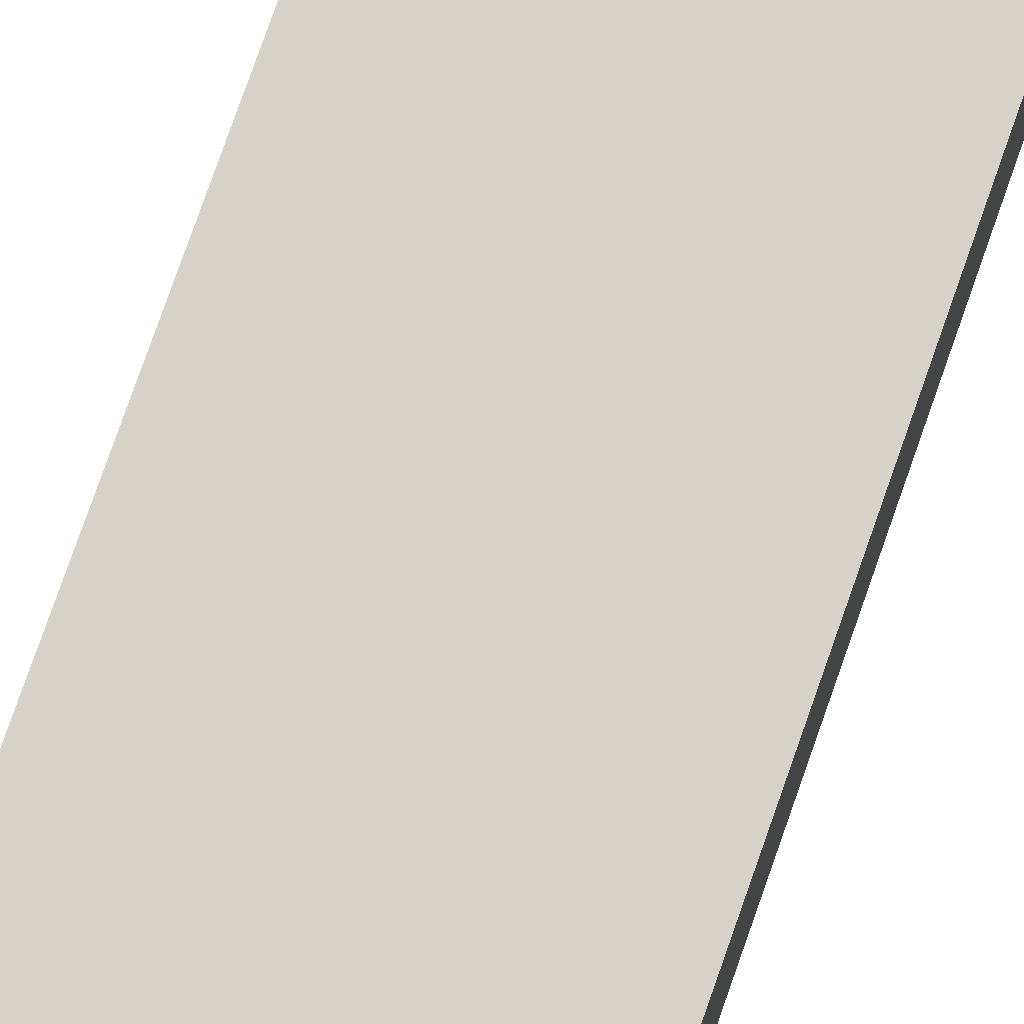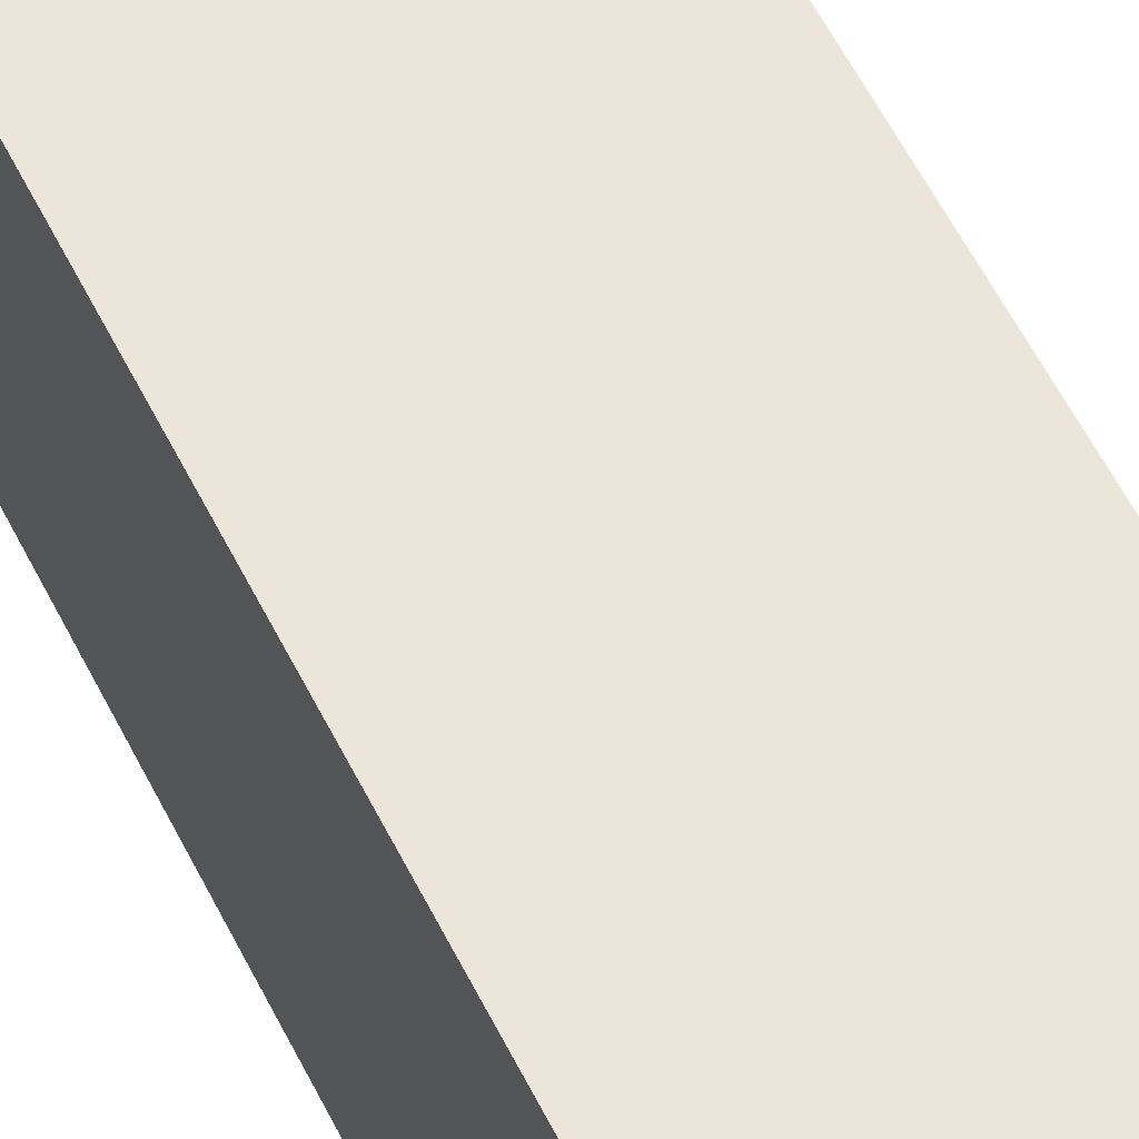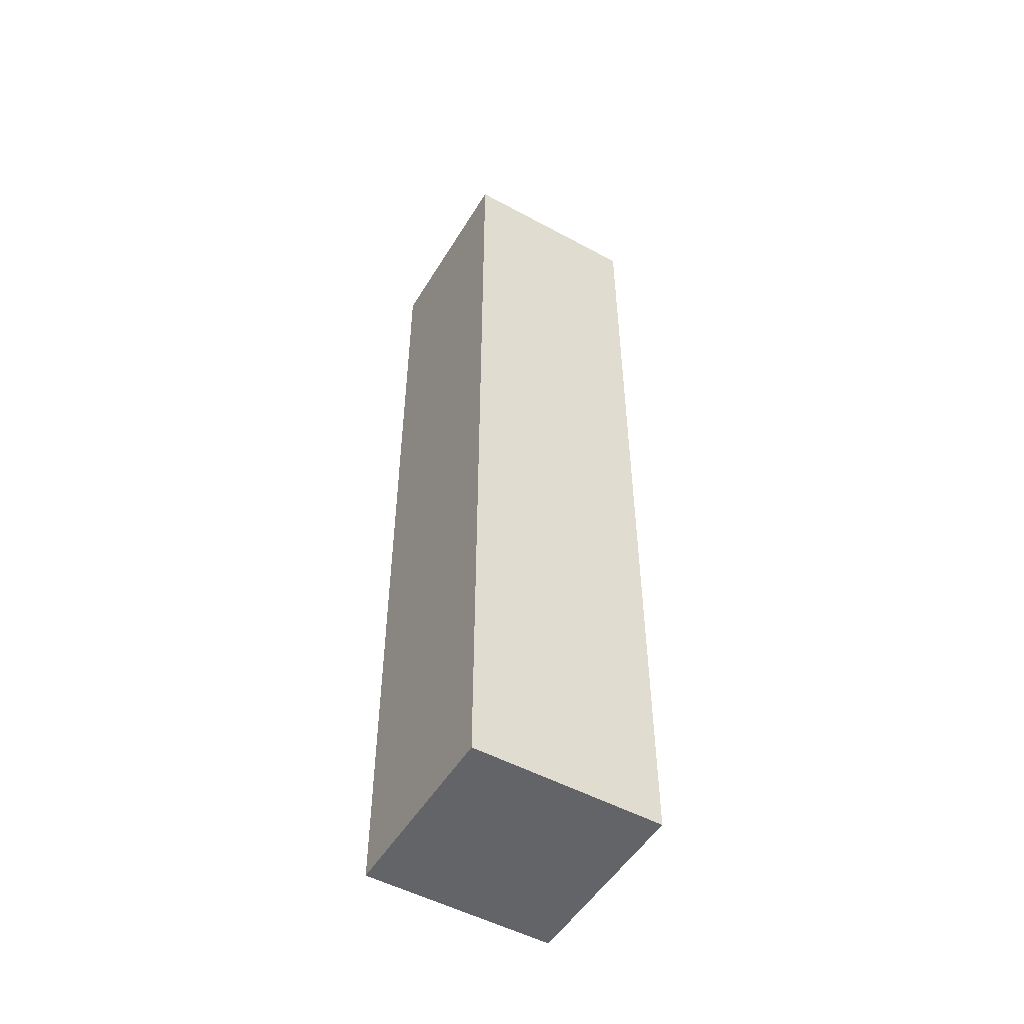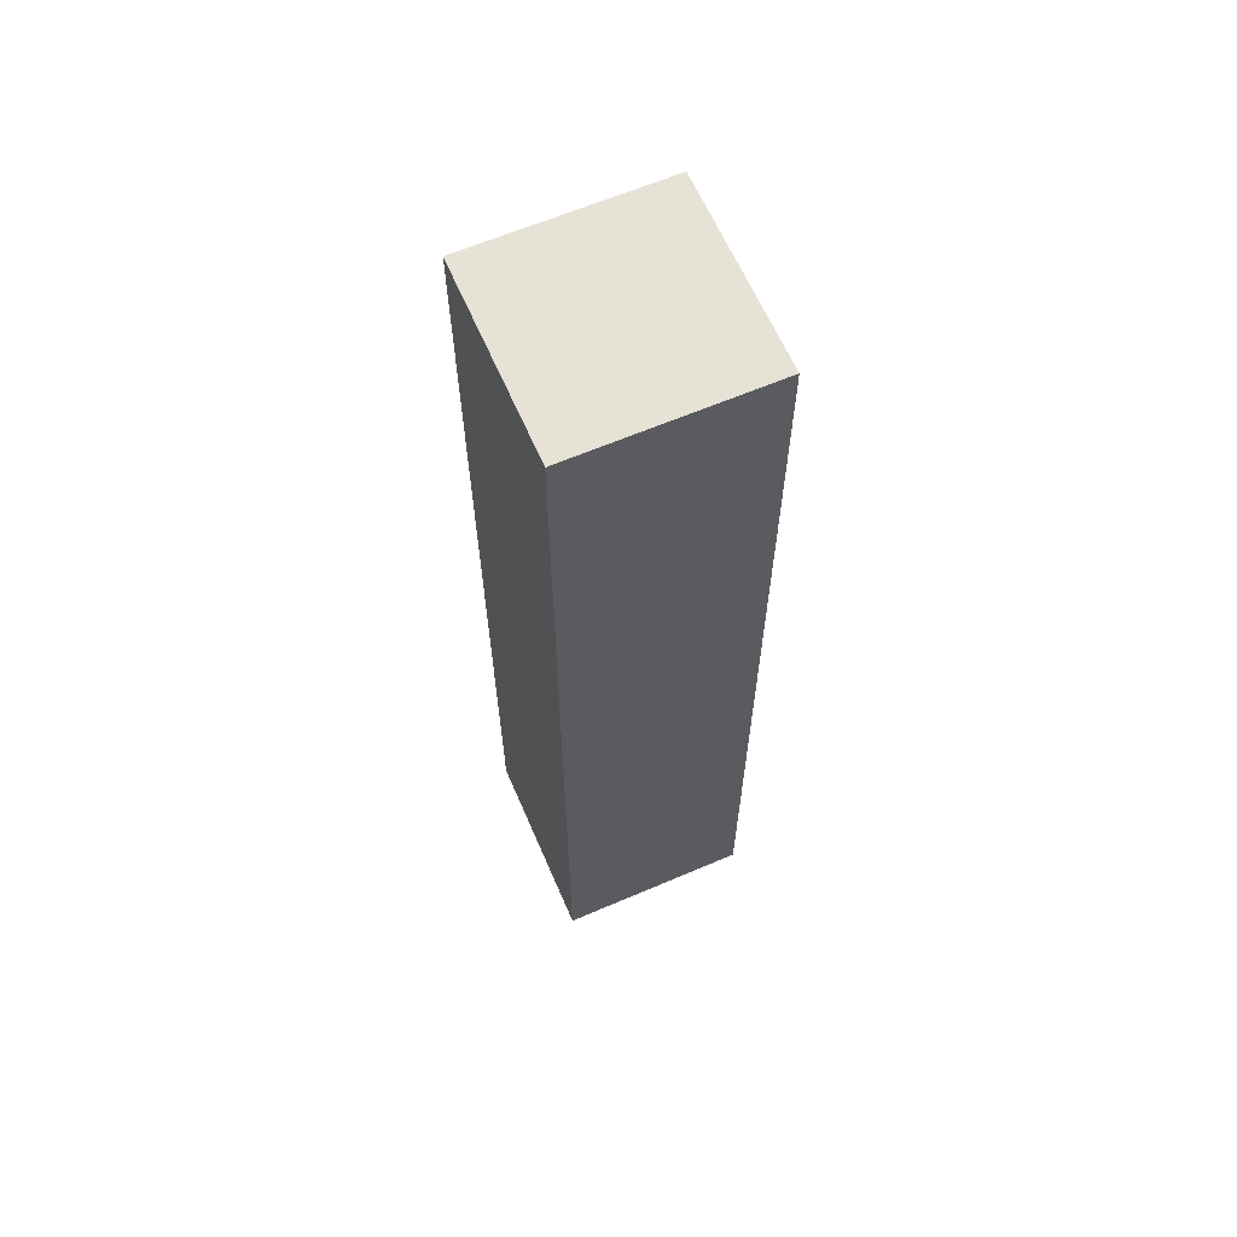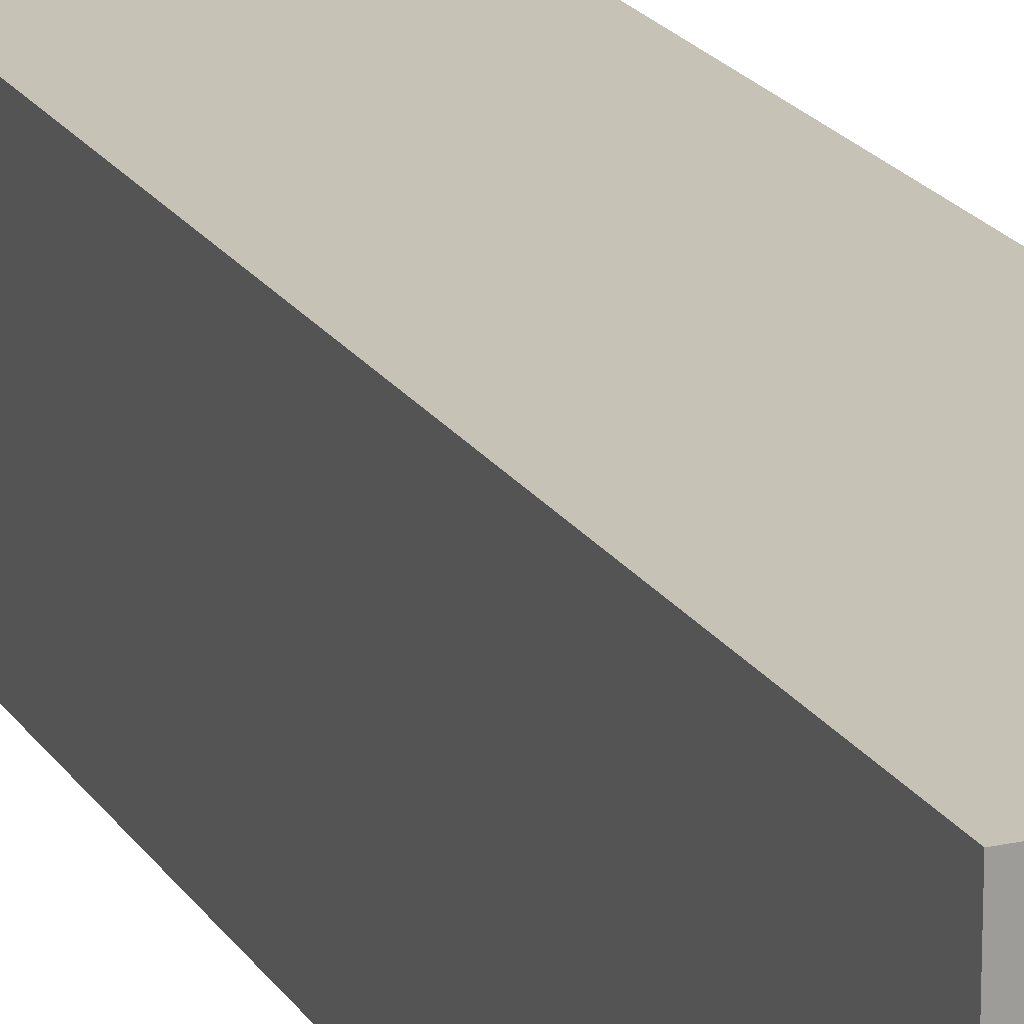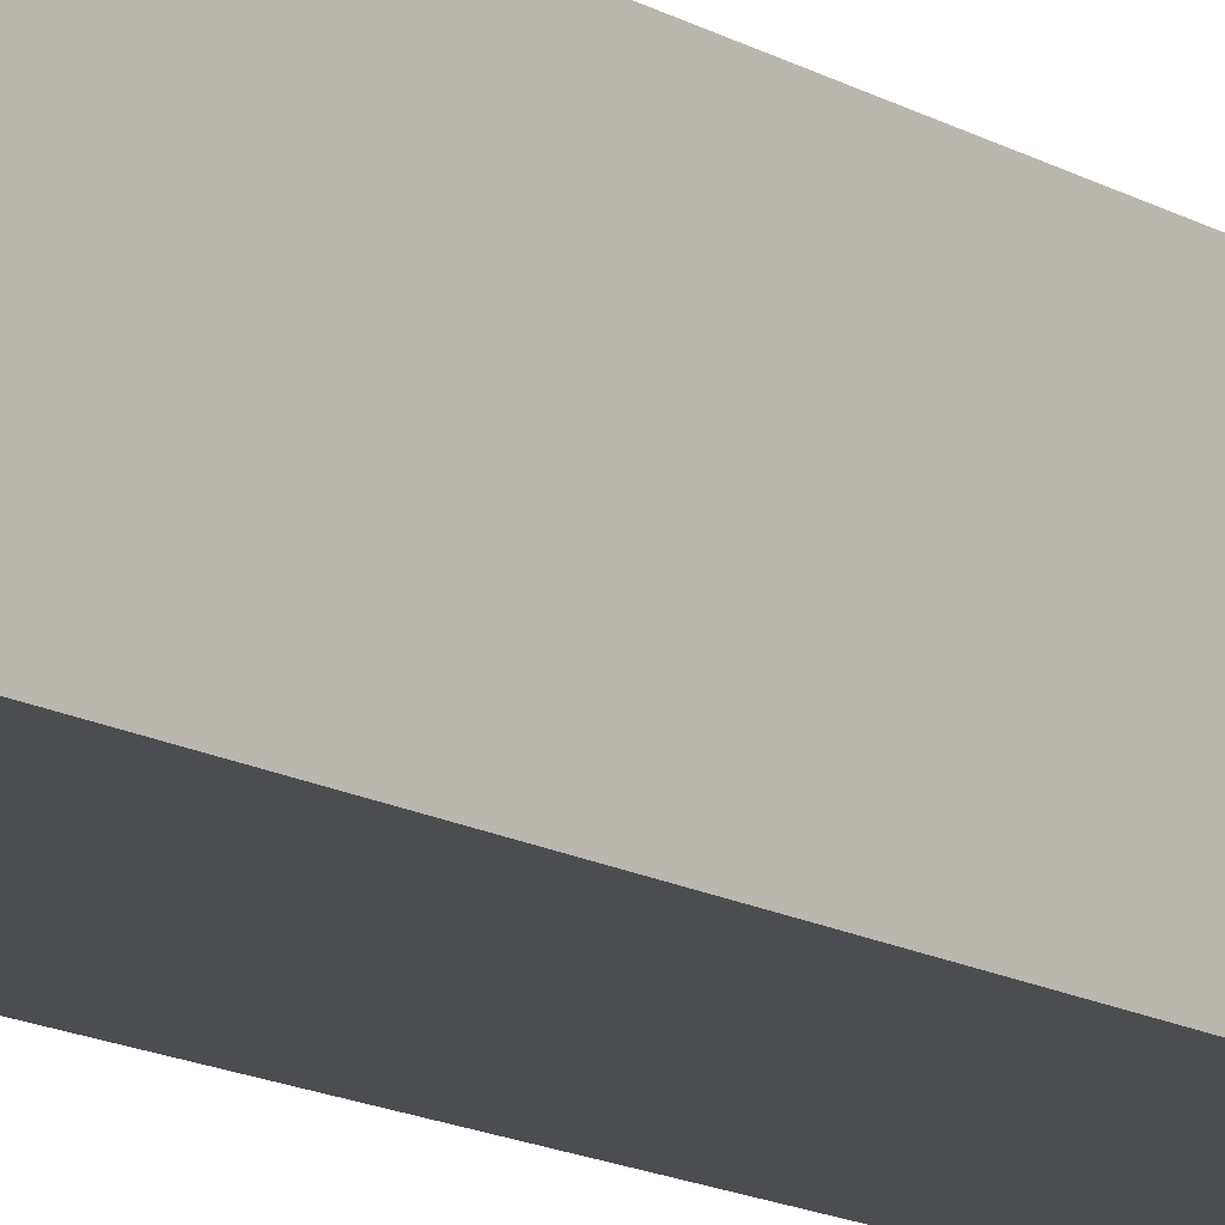
<metadata>
{"format":"obj","ext":"obj","renderer":"f3d","projection":"perspective","resolution":1024,"background":"white","views":[{"elev":77.7,"azim":19.3,"up":"+Z"},{"elev":56.0,"azim":154.1,"up":"+Z"},{"elev":-51.3,"azim":-120.5,"up":"+Y"},{"elev":63.3,"azim":-113.4,"up":"+Y"},{"elev":19.3,"azim":-22.6,"up":"+Z"},{"elev":-15.8,"azim":41.1,"up":"+Z"}]}
</metadata>
<code>
o cube
v 0.0625 0.625 0.0625
v 0.0625 0.625 -0.0625
v 0.0625 0 0.0625
v 0.0625 0 -0.0625
v -0.0625 0.625 -0.0625
v -0.0625 0.625 0.0625
v -0.0625 0 -0.0625
v -0.0625 0 0.0625
f 4 7 5 2
f 3 4 2 1
f 8 3 1 6
f 7 8 6 5
f 6 1 2 5
f 7 4 3 8

</code>
